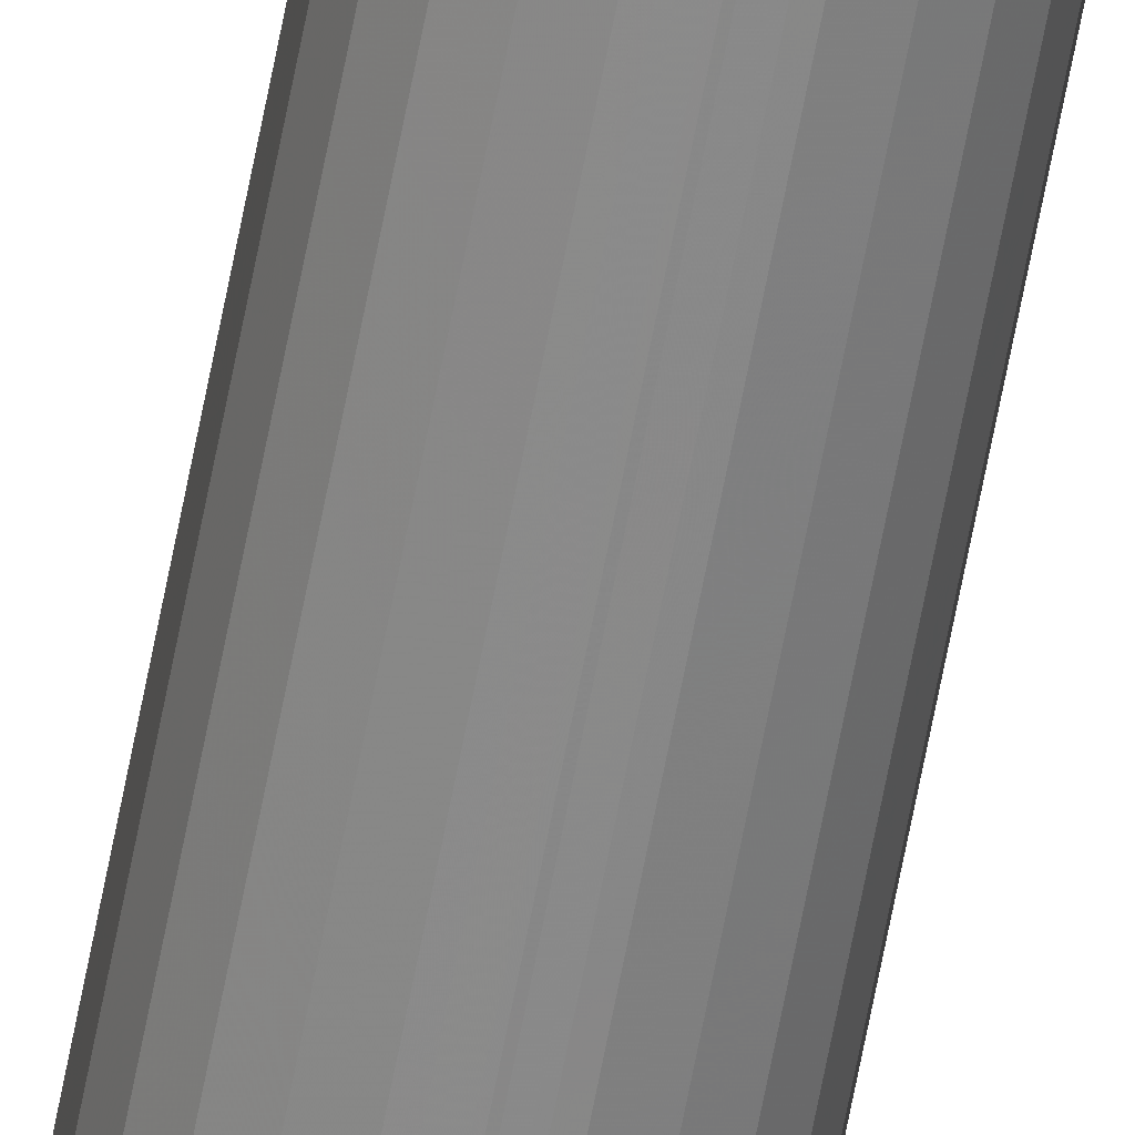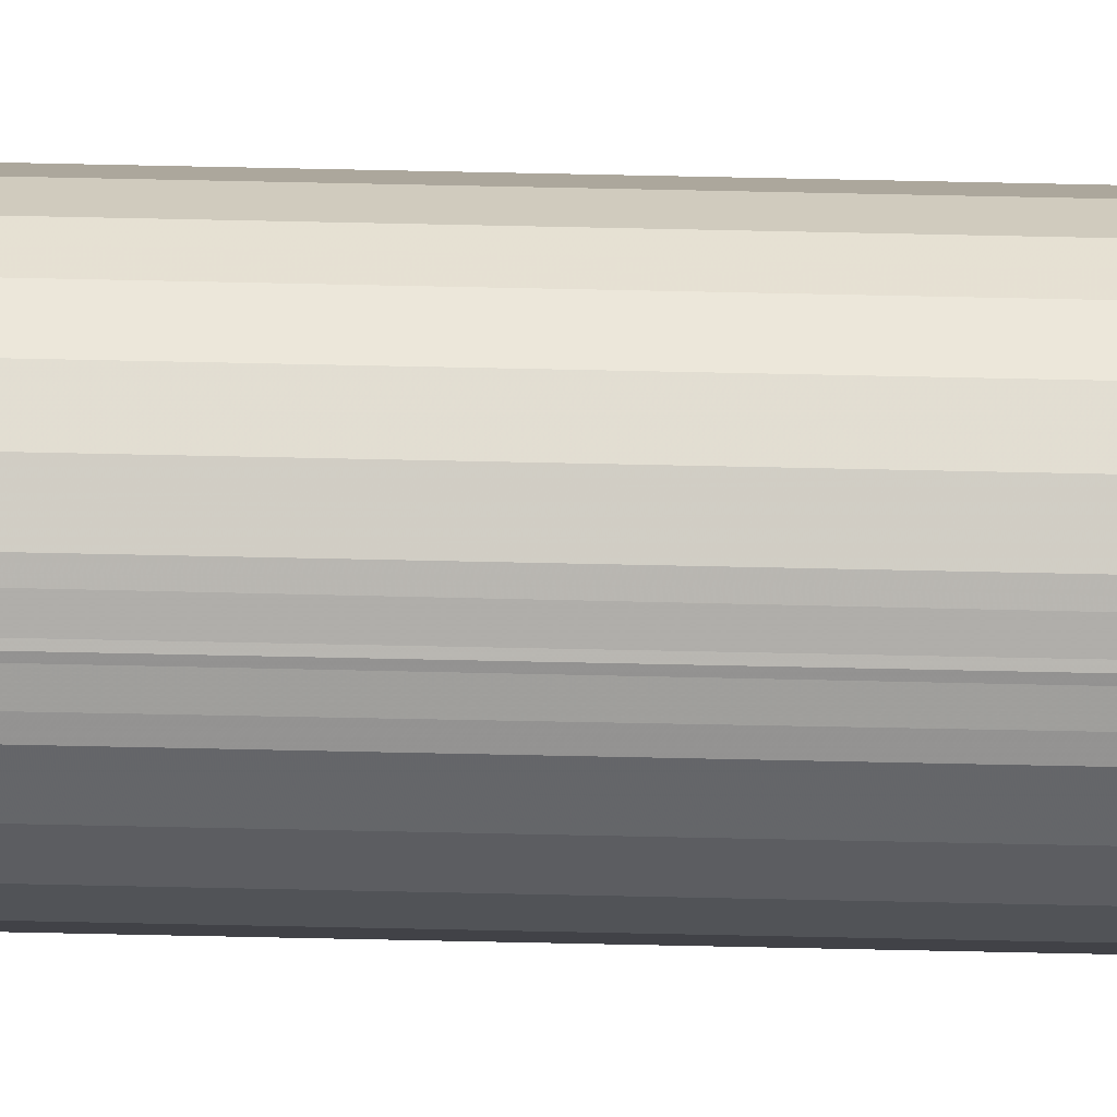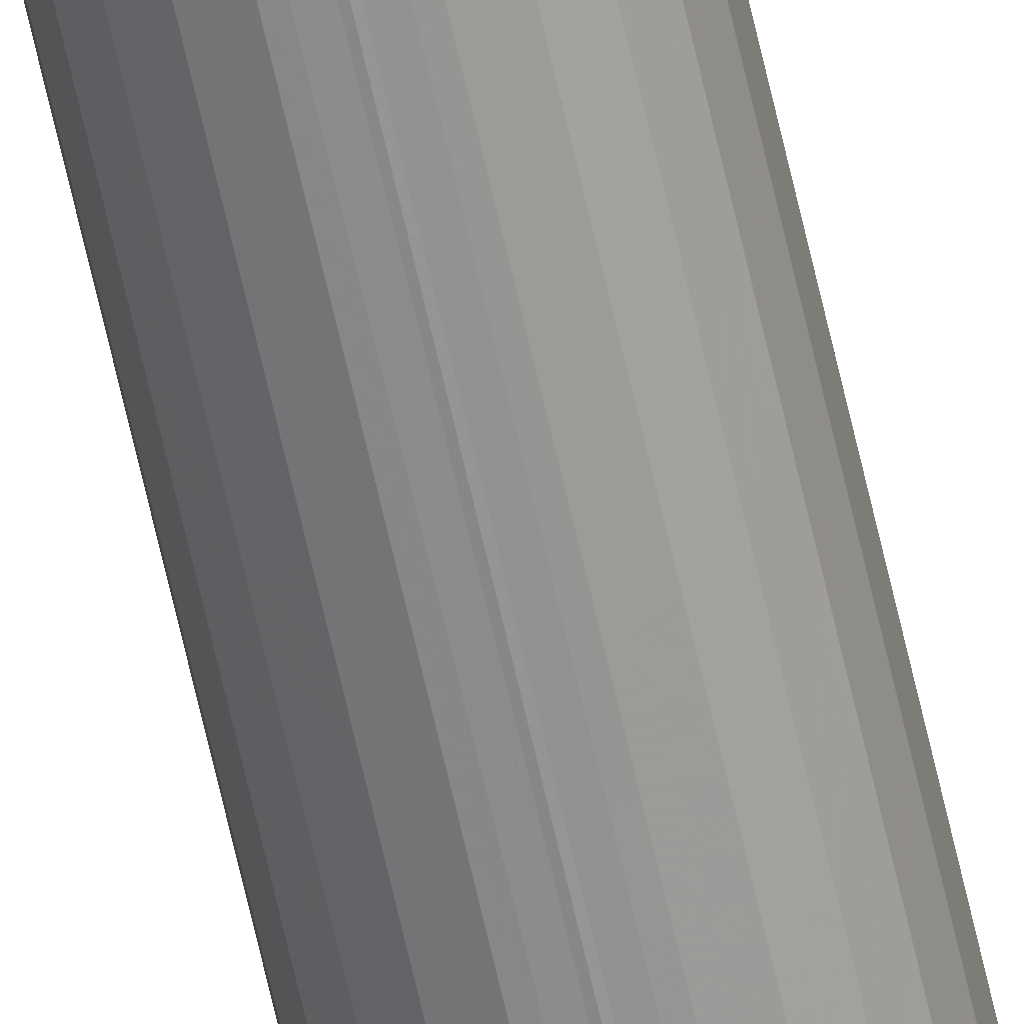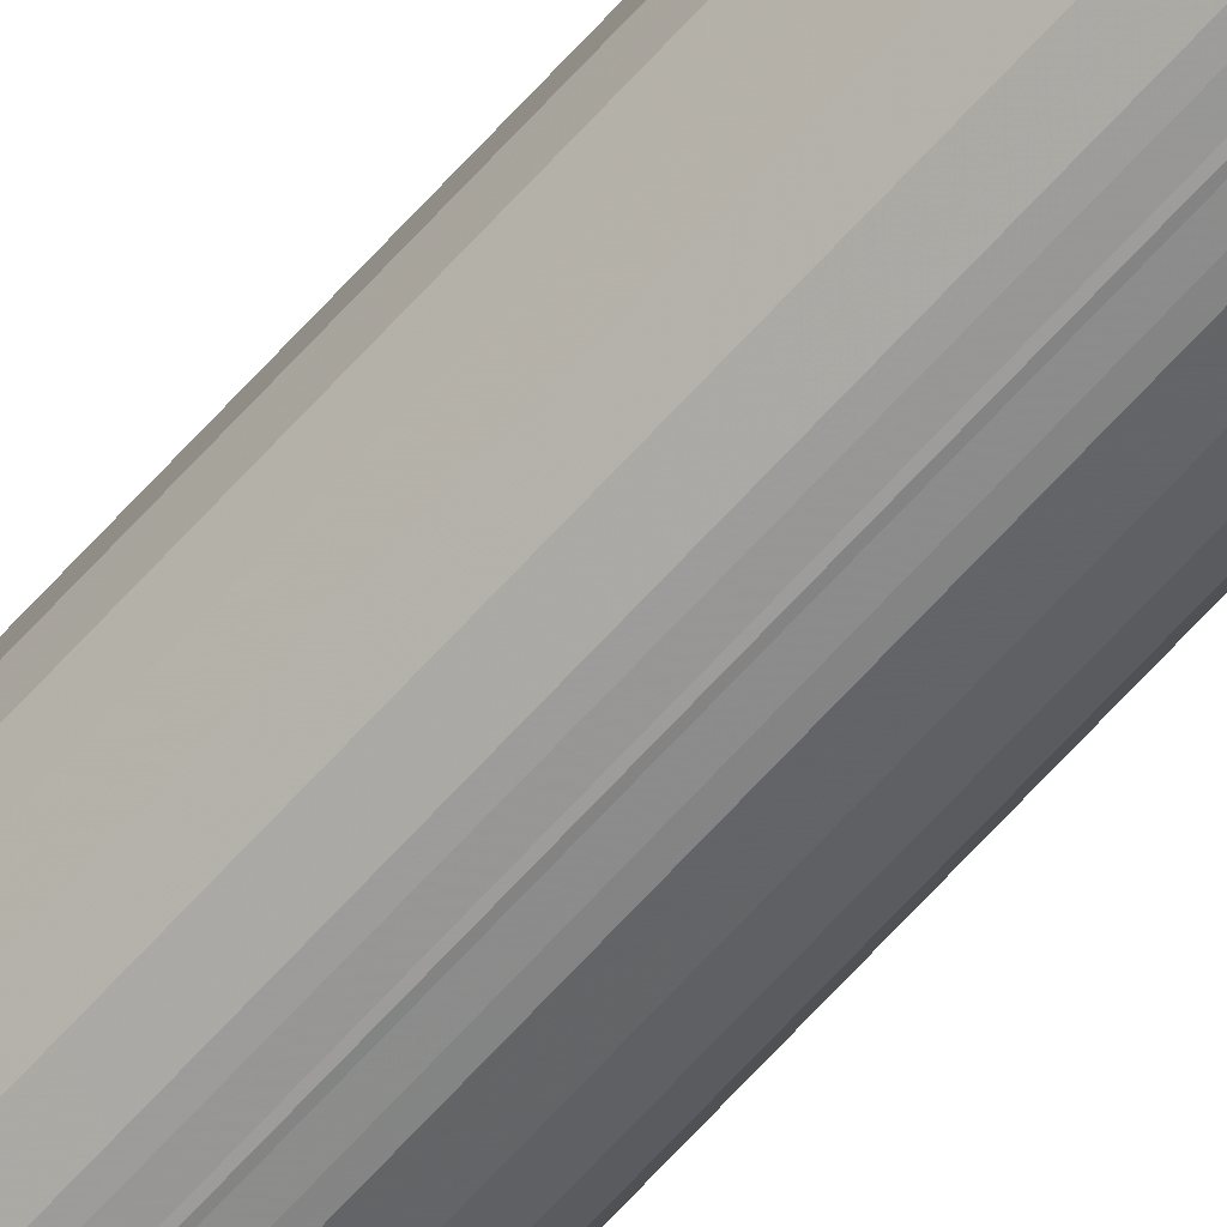
<metadata>
{"format":"obj","ext":"obj","renderer":"f3d","projection":"perspective","resolution":1024,"background":"white","views":[{"elev":-63.5,"azim":169.4,"up":"+Z"},{"elev":-74.3,"azim":-91.2,"up":"+Z"},{"elev":-65.3,"azim":-167.4,"up":"+Z"},{"elev":-66.1,"azim":-41.9,"up":"+Z"}]}
</metadata>
<code>
o Object.1
v 0.4511 13.26 1.455
v 0.4384 13.26 1.552
v 0.4511 -26.09 1.455
v 0.4384 -26.09 1.552
v 0.4012 13.26 1.641
v 0.4012 -26.09 1.641
v 0.3421 13.26 1.718
v 0.3421 -26.09 1.718
v 0.2651 13.26 1.778
v 0.2651 -26.09 1.778
v 0.1753 -26.09 1.815
v 0.1753 13.26 1.815
v 0.1357 -25.96 1.82
v -0.0172 13.26 1.815
v -0.0172 -26.09 1.815
v 0.0224 -25.96 1.82
v -0.107 13.26 1.778
v -0.107 -26.09 1.778
v -0.184 13.26 1.718
v -0.184 -26.09 1.718
v -0.2431 13.26 1.641
v -0.2431 -26.09 1.641
v -0.2803 13.26 1.552
v -0.2803 -26.09 1.552
v -0.293 13.26 1.455
v -0.293 -26.09 1.455
v -0.2803 13.26 1.359
v -0.2803 -26.09 1.359
v -0.2431 13.26 1.269
v -0.2431 -26.09 1.269
v -0.184 13.26 1.192
v -0.184 -26.09 1.192
v -0.107 13.26 1.133
v -0.107 -26.09 1.133
v -0.0172 -26.09 1.096
v -0.0172 13.26 1.096
v 0.0224 -25.96 1.091
v 0.1753 13.26 1.096
v 0.1753 -26.09 1.096
v 0.1357 -25.96 1.091
v 0.2651 13.26 1.133
v 0.2651 -26.09 1.133
v 0.3421 13.26 1.192
v 0.3421 -26.09 1.192
v 0.4012 13.26 1.269
v 0.4012 -26.09 1.269
v 0.4384 13.26 1.359
v 0.4384 -26.09 1.359
v 0.4461 -26.1 1.455
v 0.4384 -26.1 1.532
v 0.4384 -26.1 1.378
v -0.107 -26.1 1.139
v -0.0172 -26.1 1.101
v -0.107 -26.1 1.772
v -0.0172 -26.1 1.81
v -0.184 -26.1 1.199
v -0.184 -26.1 1.711
v -0.2431 -26.1 1.279
v -0.2431 -26.1 1.631
v -0.2803 -26.1 1.378
v -0.2803 -26.1 1.532
v -0.288 -26.1 1.455
v 0.1357 -25.97 1.815
v 0.1357 -25.97 1.096
v 0.1753 -26.1 1.81
v 0.1753 -26.1 1.101
v 0.2651 -26.1 1.772
v 0.2651 -26.1 1.139
v 0.3421 -26.1 1.711
v 0.3421 -26.1 1.199
v 0.4012 -26.1 1.631
v 0.4012 -26.1 1.279
v 0.0224 -25.97 1.096
v 0.0224 -25.97 1.815
v 0.0791 -25.92 1.827
v 0.1048 -25.92 1.824
v 0.0791 13.26 1.82
v 0.1404 13.26 1.817
v 0.0791 -25.92 1.083
v 0.0533 -25.92 1.087
v 0.0791 13.26 1.091
v 0.0177 13.26 1.094
v 0.0791 -25.93 1.823
v 0.0791 -25.93 1.088
v 0.1048 -25.93 1.819
v 0.1048 -25.93 1.092
v 0.0177 13.26 1.817
v 0.0533 -25.92 1.824
v 0.1404 13.26 1.094
v 0.1048 -25.92 1.087
v 0.0533 -25.93 1.092
v 0.0533 -25.93 1.819
f 1 2 3
f 1 3 48
f 47 1 48
f 47 48 46
f 45 47 46
f 45 46 44
f 43 45 44
f 43 44 42
f 41 43 42
f 41 42 39
f 38 41 39
f 38 39 40
f 38 40 90
f 89 38 90
f 89 90 81
f 89 81 78
f 89 78 9
f 78 12 9
f 11 9 12
f 12 13 11
f 11 13 63
f 65 11 63
f 63 64 65
f 65 64 66
f 65 66 67
f 65 67 10
f 10 67 8
f 9 10 8
f 7 9 8
f 7 8 6
f 5 7 6
f 5 6 4
f 2 5 4
f 47 5 2
f 47 9 5
f 47 41 9
f 6 71 4
f 71 50 4
f 3 4 50
f 49 3 50
f 49 50 51
f 51 3 49
f 50 71 51
f 71 72 51
f 51 72 48
f 71 70 72
f 72 70 44
f 69 70 71
f 69 68 70
f 70 68 42
f 67 68 69
f 69 71 6
f 8 69 6
f 9 7 5
f 67 69 8
f 67 66 68
f 68 66 39
f 64 39 66
f 63 85 64
f 85 86 64
f 64 86 40
f 85 84 86
f 84 90 86
f 79 90 84
f 91 79 84
f 91 84 92
f 91 92 73
f 91 73 80
f 80 73 37
f 37 36 80
f 80 36 82
f 80 82 81
f 79 80 81
f 87 81 82
f 87 82 14
f 87 14 88
f 87 88 77
f 77 88 75
f 75 76 77
f 76 78 77
f 75 83 76
f 83 85 76
f 92 83 75
f 88 92 75
f 16 92 88
f 74 92 16
f 16 15 74
f 74 15 55
f 73 74 55
f 53 73 55
f 53 55 54
f 52 53 54
f 52 54 57
f 56 52 57
f 56 57 59
f 58 56 59
f 58 59 60
f 58 60 28
f 30 58 28
f 29 30 28
f 27 29 28
f 27 28 26
f 25 27 26
f 25 26 24
f 23 25 24
f 23 24 22
f 21 23 22
f 21 22 20
f 19 21 20
f 19 20 18
f 17 19 18
f 17 18 15
f 14 17 15
f 33 17 14
f 25 17 33
f 29 25 33
f 33 31 29
f 31 33 32
f 31 32 30
f 32 56 30
f 33 34 32
f 34 52 32
f 34 33 35
f 35 53 34
f 35 33 36
f 21 17 25
f 18 54 15
f 20 57 18
f 21 19 17
f 22 59 20
f 24 59 22
f 61 59 24
f 25 23 21
f 24 26 61
f 61 26 62
f 61 62 60
f 62 26 60
f 27 25 29
f 29 31 30
f 26 28 60
f 60 59 61
f 56 58 30
f 59 57 20
f 52 56 32
f 57 54 18
f 53 52 34
f 53 35 73
f 54 55 15
f 14 15 16
f 14 16 88
f 14 82 33
f 77 81 87
f 82 36 33
f 36 37 35
f 35 37 73
f 73 92 74
f 84 83 92
f 80 79 91
f 83 84 85
f 85 63 76
f 11 65 10
f 76 63 13
f 13 12 76
f 10 9 11
f 76 12 78
f 81 77 78
f 81 90 79
f 38 89 9
f 40 86 90
f 40 39 64
f 41 38 9
f 42 68 39
f 44 70 42
f 43 41 45
f 46 72 44
f 45 41 47
f 48 72 46
f 48 3 51
f 2 4 3
f 1 47 2

</code>
